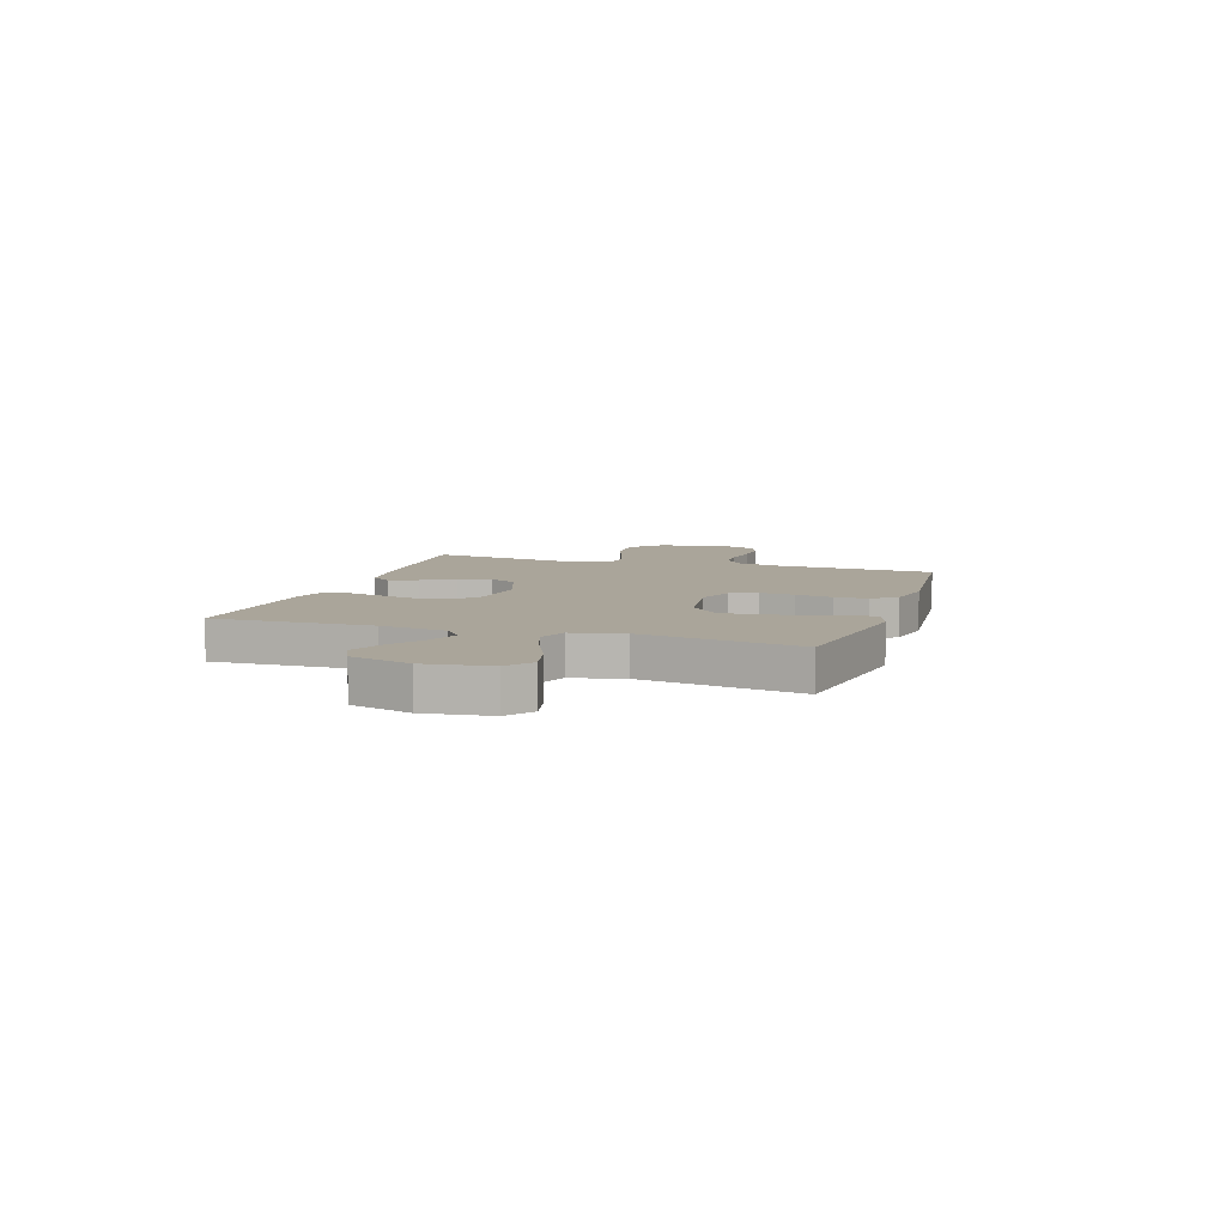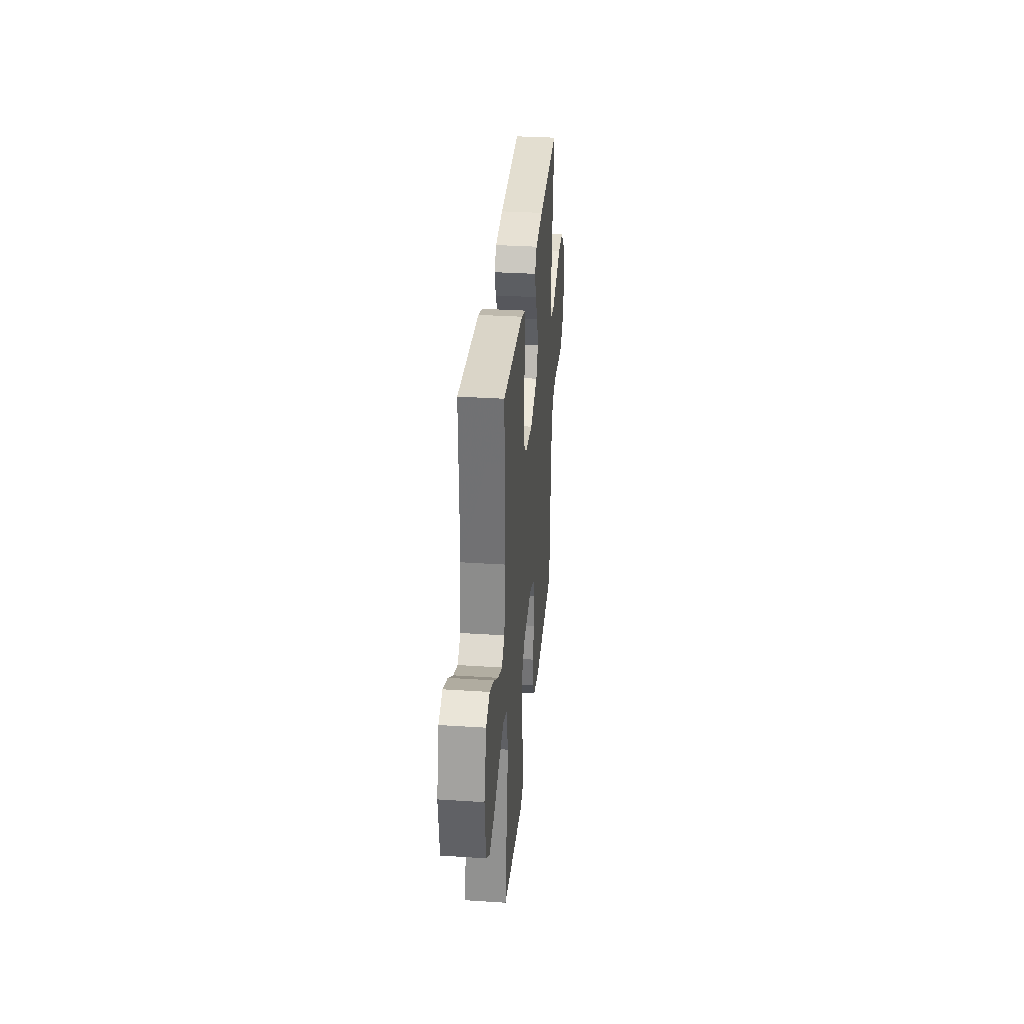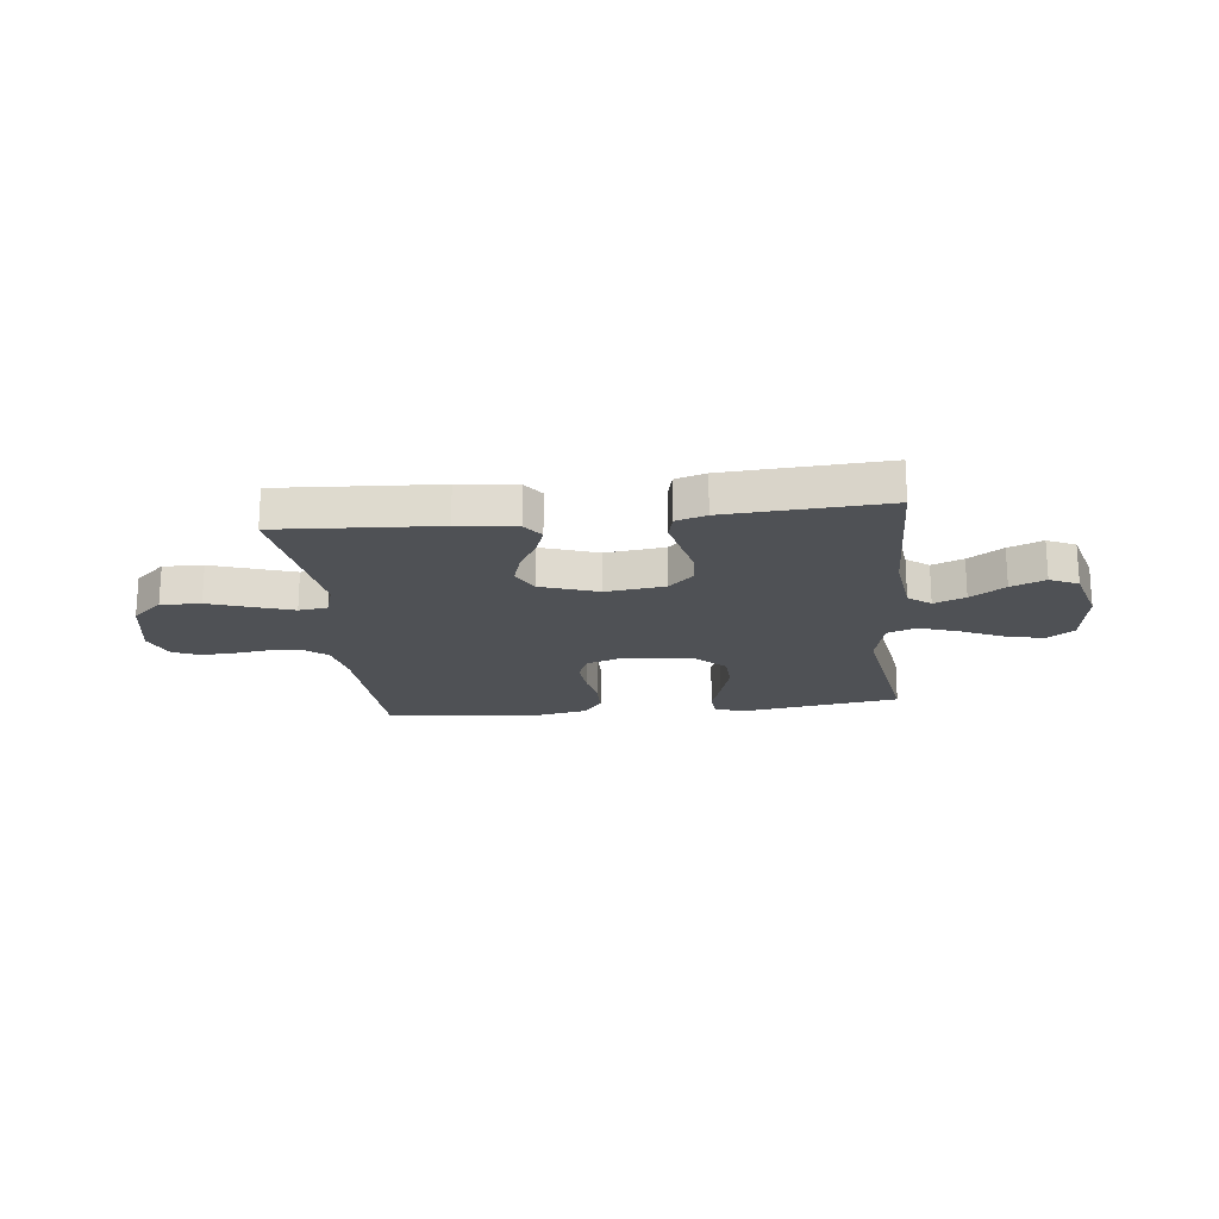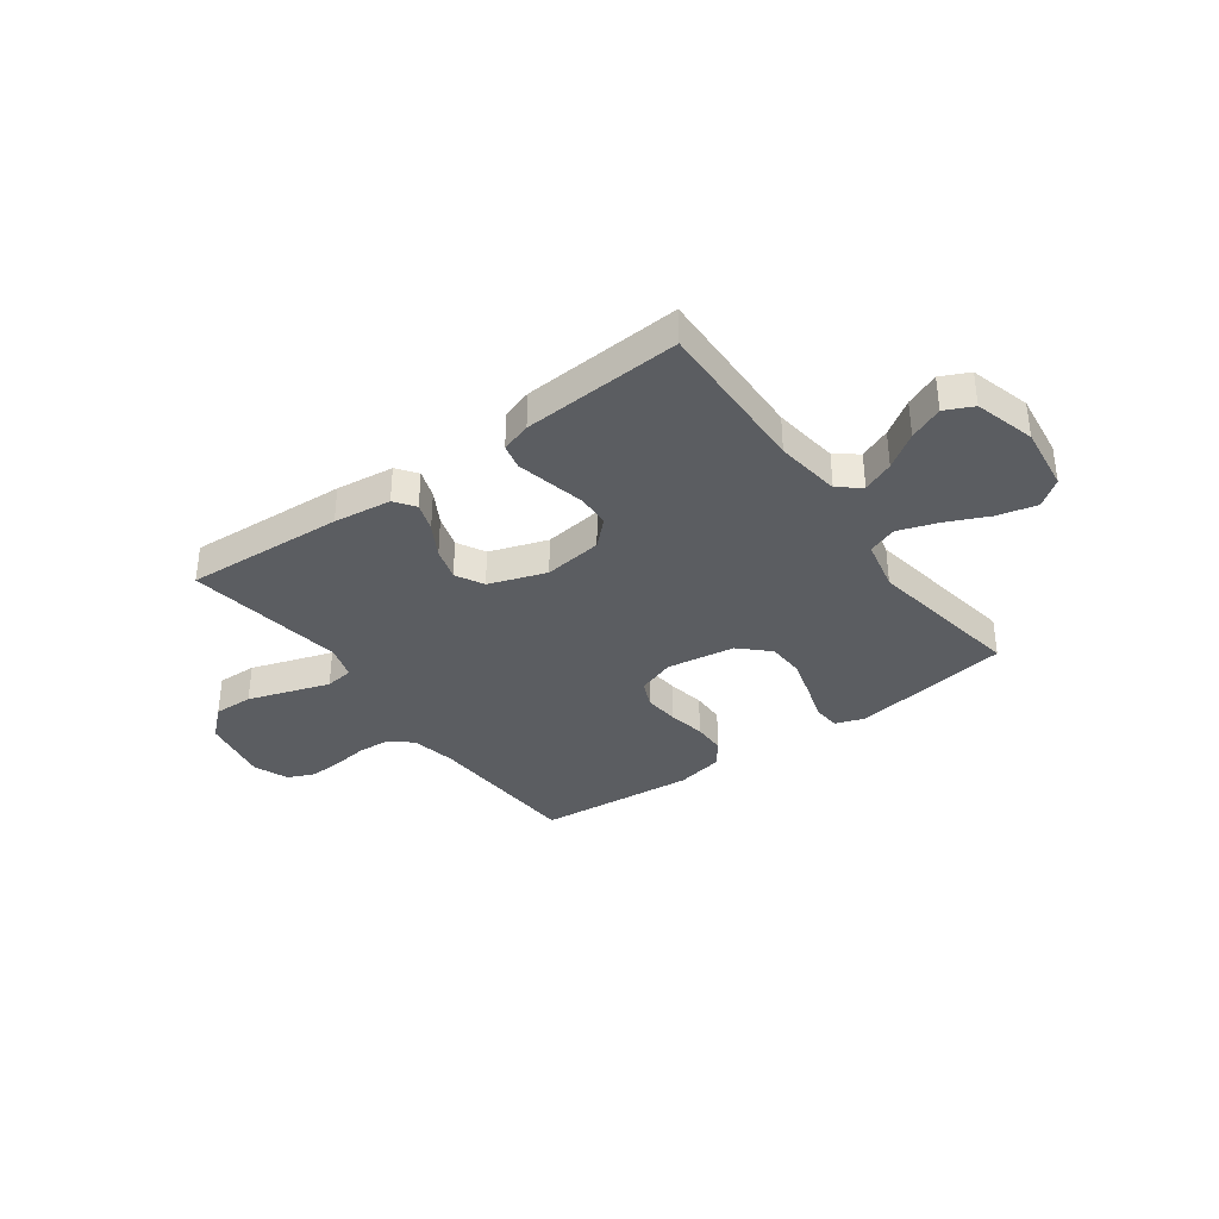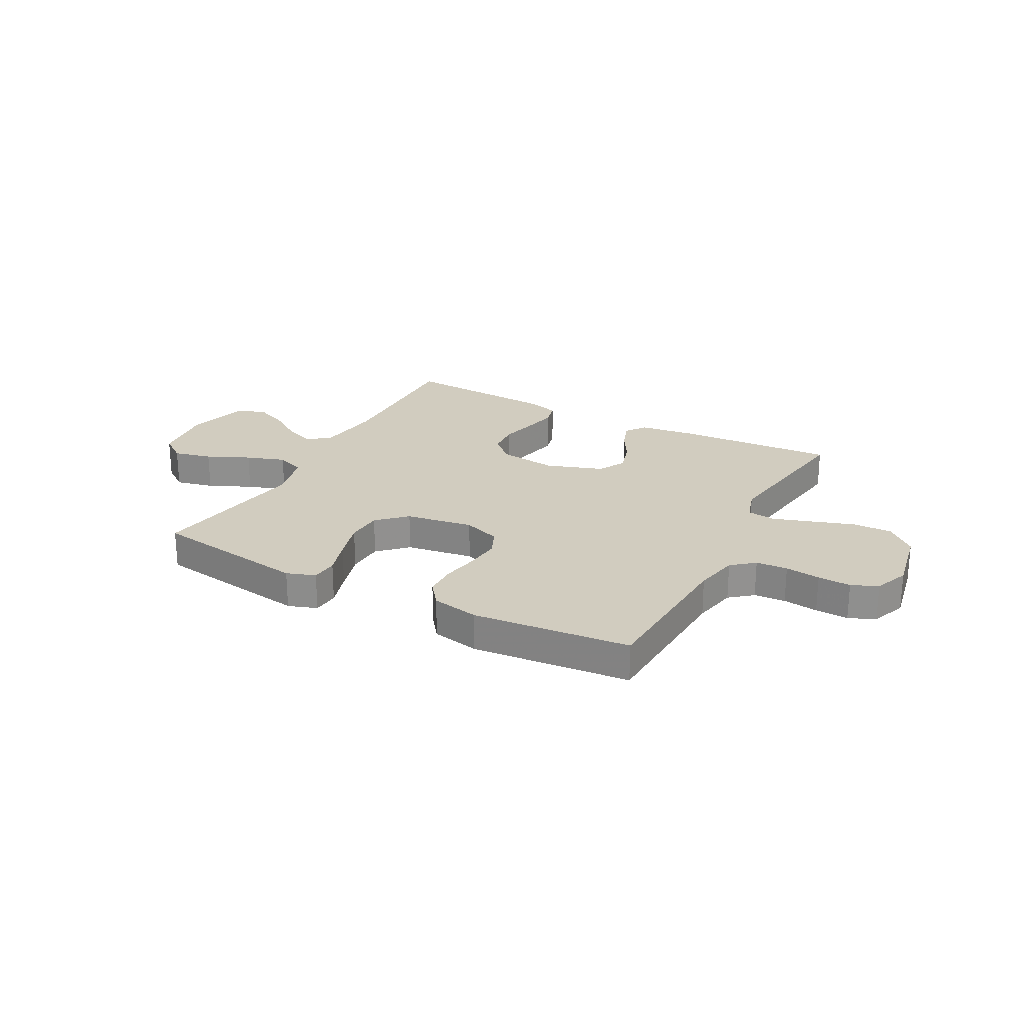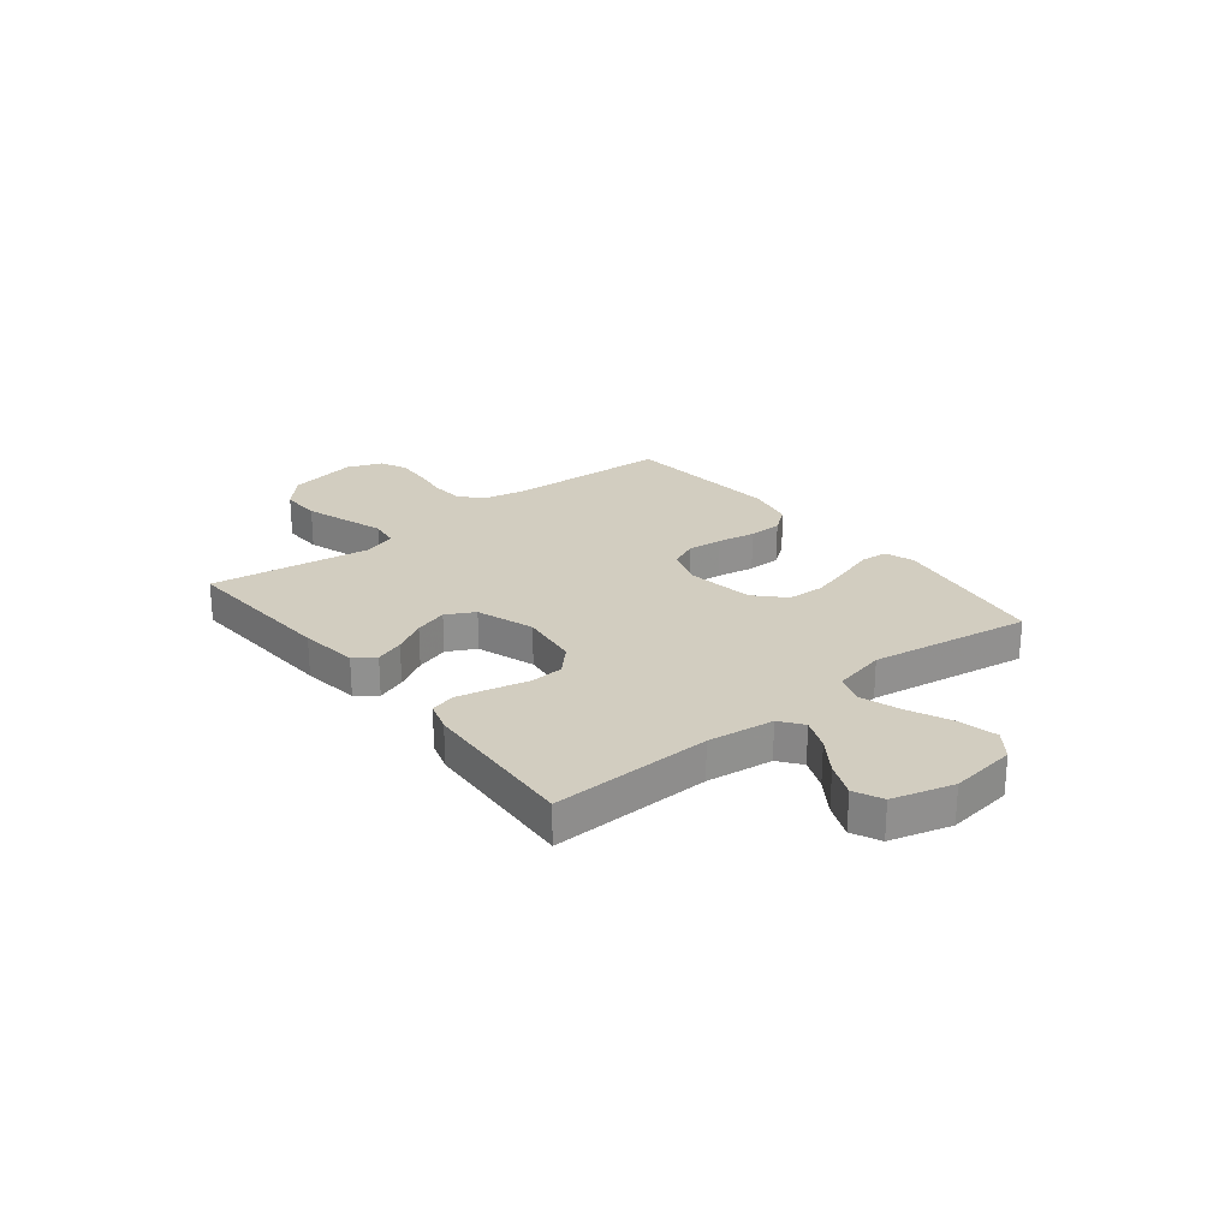
<metadata>
{"format":"obj","ext":"obj","renderer":"f3d","projection":"perspective","resolution":1024,"background":"white","views":[{"elev":7.7,"azim":108.0,"up":"+Y"},{"elev":32.5,"azim":95.2,"up":"+Z"},{"elev":-19.7,"azim":6.3,"up":"+Y"},{"elev":-35.8,"azim":36.1,"up":"+Y"},{"elev":24.2,"azim":-151.9,"up":"+Y"},{"elev":24.7,"azim":51.4,"up":"+Y"}]}
</metadata>
<code>
v -0.5 0.07 0.5
v -0.2 0.07 0.482
v -0.091 0.07 0.468
v -0.063 0.07 0.43
v -0.082 0.07 0.376
v -0.117 0.07 0.315
v -0.136 0.07 0.253
v -0.108 0.07 0.2
v 0 0.07 0.163
v 0.111 0.07 0.177
v 0.158 0.07 0.222
v 0.162 0.07 0.284
v 0.146 0.07 0.353
v 0.132 0.07 0.417
v 0.143 0.07 0.464
v 0.2 0.07 0.482
v 0.5 0.07 0.5
v 0.492 0.07 0.2
v 0.508 0.07 0.076
v 0.55 0.07 0.044
v 0.609 0.07 0.068
v 0.674 0.07 0.112
v 0.738 0.07 0.139
v 0.791 0.07 0.114
v 0.823 0.07 0
v 0.807 0.07 -0.124
v 0.757 0.07 -0.161
v 0.684 0.07 -0.144
v 0.603 0.07 -0.107
v 0.529 0.07 -0.082
v 0.474 0.07 -0.102
v 0.452 0.07 -0.2
v 0.5 0.07 -0.5
v 0.2 0.07 -0.546
v 0.145 0.07 -0.527
v 0.141 0.07 -0.476
v 0.163 0.07 -0.406
v 0.185 0.07 -0.33
v 0.182 0.07 -0.26
v 0.129 0.07 -0.209
v 0 0.07 -0.189
v -0.071 0.07 -0.214
v -0.093 0.07 -0.265
v -0.087 0.07 -0.331
v -0.074 0.07 -0.401
v -0.075 0.07 -0.464
v -0.11 0.07 -0.51
v -0.2 0.07 -0.528
v -0.5 0.07 -0.5
v -0.515 0.07 -0.2
v -0.532 0.07 -0.115
v -0.575 0.07 -0.08
v -0.635 0.07 -0.076
v -0.702 0.07 -0.085
v -0.765 0.07 -0.088
v -0.815 0.07 -0.066
v -0.841 0.07 0
v -0.816 0.07 0.131
v -0.759 0.07 0.182
v -0.684 0.07 0.18
v -0.603 0.07 0.153
v -0.53 0.07 0.129
v -0.476 0.07 0.136
v -0.456 0.07 0.2
v -0.5 0 0.5
v -0.2 0 0.482
v -0.091 0 0.468
v -0.063 0 0.43
v -0.082 0 0.376
v -0.117 0 0.315
v -0.136 0 0.253
v -0.108 0 0.2
v 0 0 0.163
v 0.111 0 0.177
v 0.158 0 0.222
v 0.162 0 0.284
v 0.146 0 0.353
v 0.132 0 0.417
v 0.143 0 0.464
v 0.2 0 0.482
v 0.5 0 0.5
v 0.492 0 0.2
v 0.508 0 0.076
v 0.55 0 0.044
v 0.609 0 0.068
v 0.674 0 0.112
v 0.738 0 0.139
v 0.791 0 0.114
v 0.823 0 0
v 0.807 0 -0.124
v 0.757 0 -0.161
v 0.684 0 -0.144
v 0.603 0 -0.107
v 0.529 0 -0.082
v 0.474 0 -0.102
v 0.452 0 -0.2
v 0.5 0 -0.5
v 0.2 0 -0.546
v 0.145 0 -0.527
v 0.141 0 -0.476
v 0.163 0 -0.406
v 0.185 0 -0.33
v 0.182 0 -0.26
v 0.129 0 -0.209
v 0 0 -0.189
v -0.071 0 -0.214
v -0.093 0 -0.265
v -0.087 0 -0.331
v -0.074 0 -0.401
v -0.075 0 -0.464
v -0.11 0 -0.51
v -0.2 0 -0.528
v -0.5 0 -0.5
v -0.515 0 -0.2
v -0.532 0 -0.115
v -0.575 0 -0.08
v -0.635 0 -0.076
v -0.702 0 -0.085
v -0.765 0 -0.088
v -0.815 0 -0.066
v -0.841 0 0
v -0.816 0 0.131
v -0.759 0 0.182
v -0.684 0 0.18
v -0.603 0 0.153
v -0.53 0 0.129
v -0.476 0 0.136
v -0.456 0 0.2
f 59 60 61
f 58 59 61
f 57 58 61
f 56 57 61
f 55 56 61
f 54 55 61
f 53 54 61
f 52 53 61 62
f 51 52 62 63
f 48 49 50
f 47 48 50
f 46 47 50
f 45 46 50
f 44 45 50
f 51 63 64
f 50 51 64
f 44 50 64
f 43 44 64
f 35 36 37
f 34 35 37
f 33 34 37
f 32 33 37
f 31 32 37 38
f 27 28 29
f 26 27 29
f 25 26 29
f 24 25 29
f 23 24 29
f 22 23 29
f 21 22 29
f 20 21 29 30
f 19 20 30 31
f 16 17 18
f 15 16 18
f 14 15 18
f 13 14 18
f 12 13 18
f 18 19 31
f 12 18 31
f 11 12 31
f 4 5 6
f 3 4 6
f 2 3 6
f 1 2 6
f 64 1 6
f 64 6 7
f 64 7 8
f 43 64 8
f 42 43 8
f 41 42 8 9
f 40 41 9 10
f 10 11 31
f 40 10 31
f 39 40 31
f 31 38 39
f 125 124 123
f 125 123 122
f 125 122 121
f 125 121 120
f 125 120 119
f 125 119 118
f 125 118 117
f 126 125 117 116
f 127 126 116 115
f 114 113 112
f 114 112 111
f 114 111 110
f 114 110 109
f 114 109 108
f 128 127 115
f 128 115 114
f 128 114 108
f 128 108 107
f 101 100 99
f 101 99 98
f 101 98 97
f 101 97 96
f 102 101 96 95
f 93 92 91
f 93 91 90
f 93 90 89
f 93 89 88
f 93 88 87
f 93 87 86
f 93 86 85
f 94 93 85 84
f 95 94 84 83
f 82 81 80
f 82 80 79
f 82 79 78
f 82 78 77
f 82 77 76
f 95 83 82
f 95 82 76
f 95 76 75
f 70 69 68
f 70 68 67
f 70 67 66
f 70 66 65
f 70 65 128
f 71 70 128
f 72 71 128
f 72 128 107
f 72 107 106
f 73 72 106 105
f 74 73 105 104
f 95 75 74
f 95 74 104
f 95 104 103
f 103 102 95
f 1 65 66 2
f 2 66 67 3
f 3 67 68 4
f 4 68 69 5
f 5 69 70 6
f 6 70 71 7
f 7 71 72 8
f 8 72 73 9
f 9 73 74 10
f 10 74 75 11
f 11 75 76 12
f 12 76 77 13
f 13 77 78 14
f 14 78 79 15
f 15 79 80 16
f 16 80 81 17
f 17 81 82 18
f 18 82 83 19
f 19 83 84 20
f 20 84 85 21
f 21 85 86 22
f 22 86 87 23
f 23 87 88 24
f 24 88 89 25
f 25 89 90 26
f 26 90 91 27
f 27 91 92 28
f 28 92 93 29
f 29 93 94 30
f 30 94 95 31
f 31 95 96 32
f 32 96 97 33
f 33 97 98 34
f 34 98 99 35
f 35 99 100 36
f 36 100 101 37
f 37 101 102 38
f 38 102 103 39
f 39 103 104 40
f 40 104 105 41
f 41 105 106 42
f 42 106 107 43
f 43 107 108 44
f 44 108 109 45
f 45 109 110 46
f 46 110 111 47
f 47 111 112 48
f 48 112 113 49
f 49 113 114 50
f 50 114 115 51
f 51 115 116 52
f 52 116 117 53
f 53 117 118 54
f 54 118 119 55
f 55 119 120 56
f 56 120 121 57
f 57 121 122 58
f 58 122 123 59
f 59 123 124 60
f 60 124 125 61
f 61 125 126 62
f 62 126 127 63
f 63 127 128 64
f 64 128 65 1

</code>
